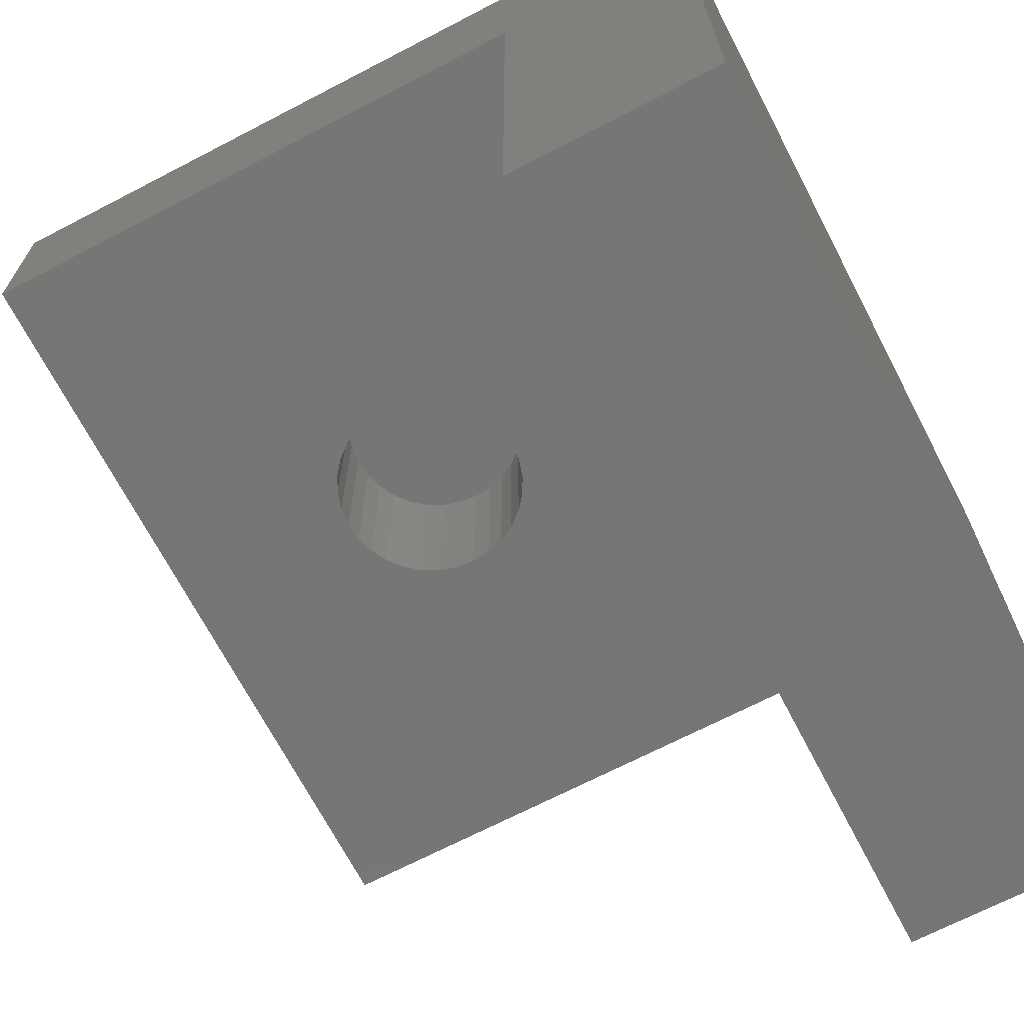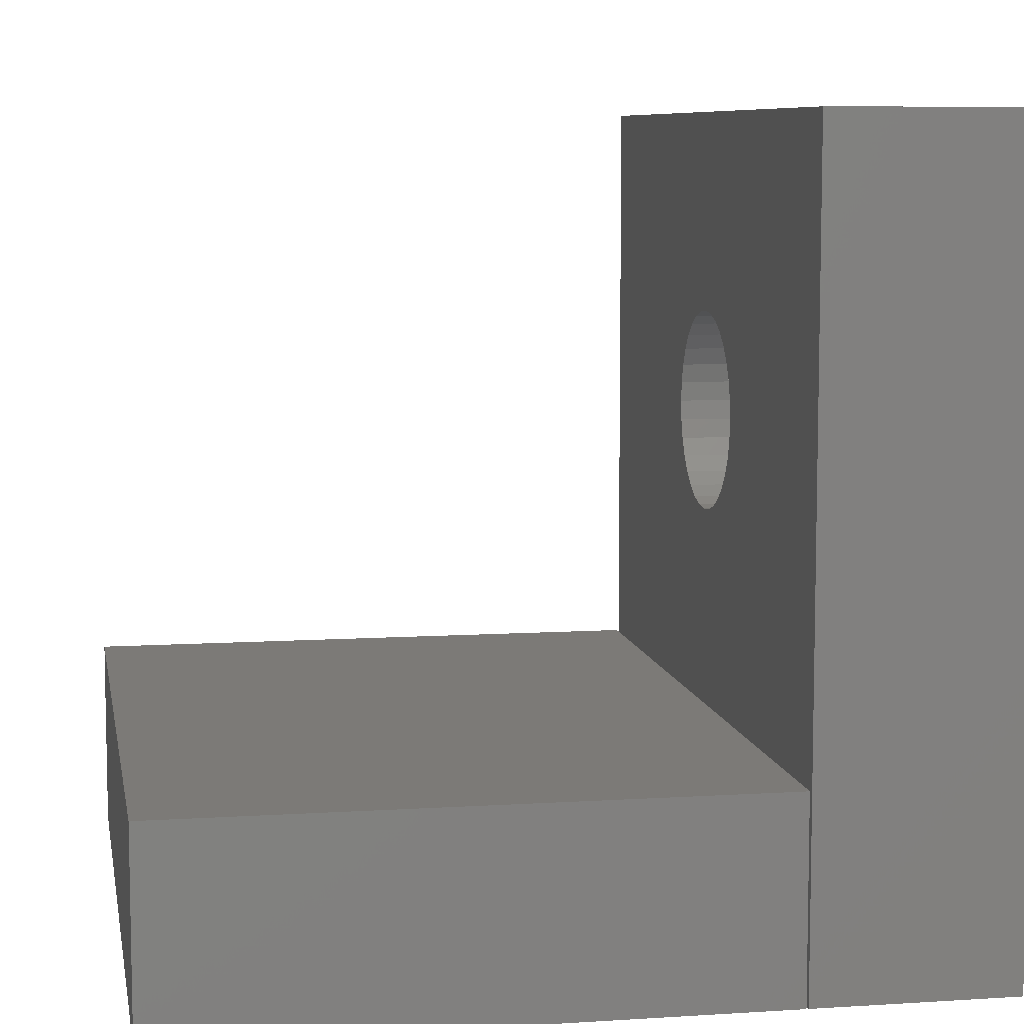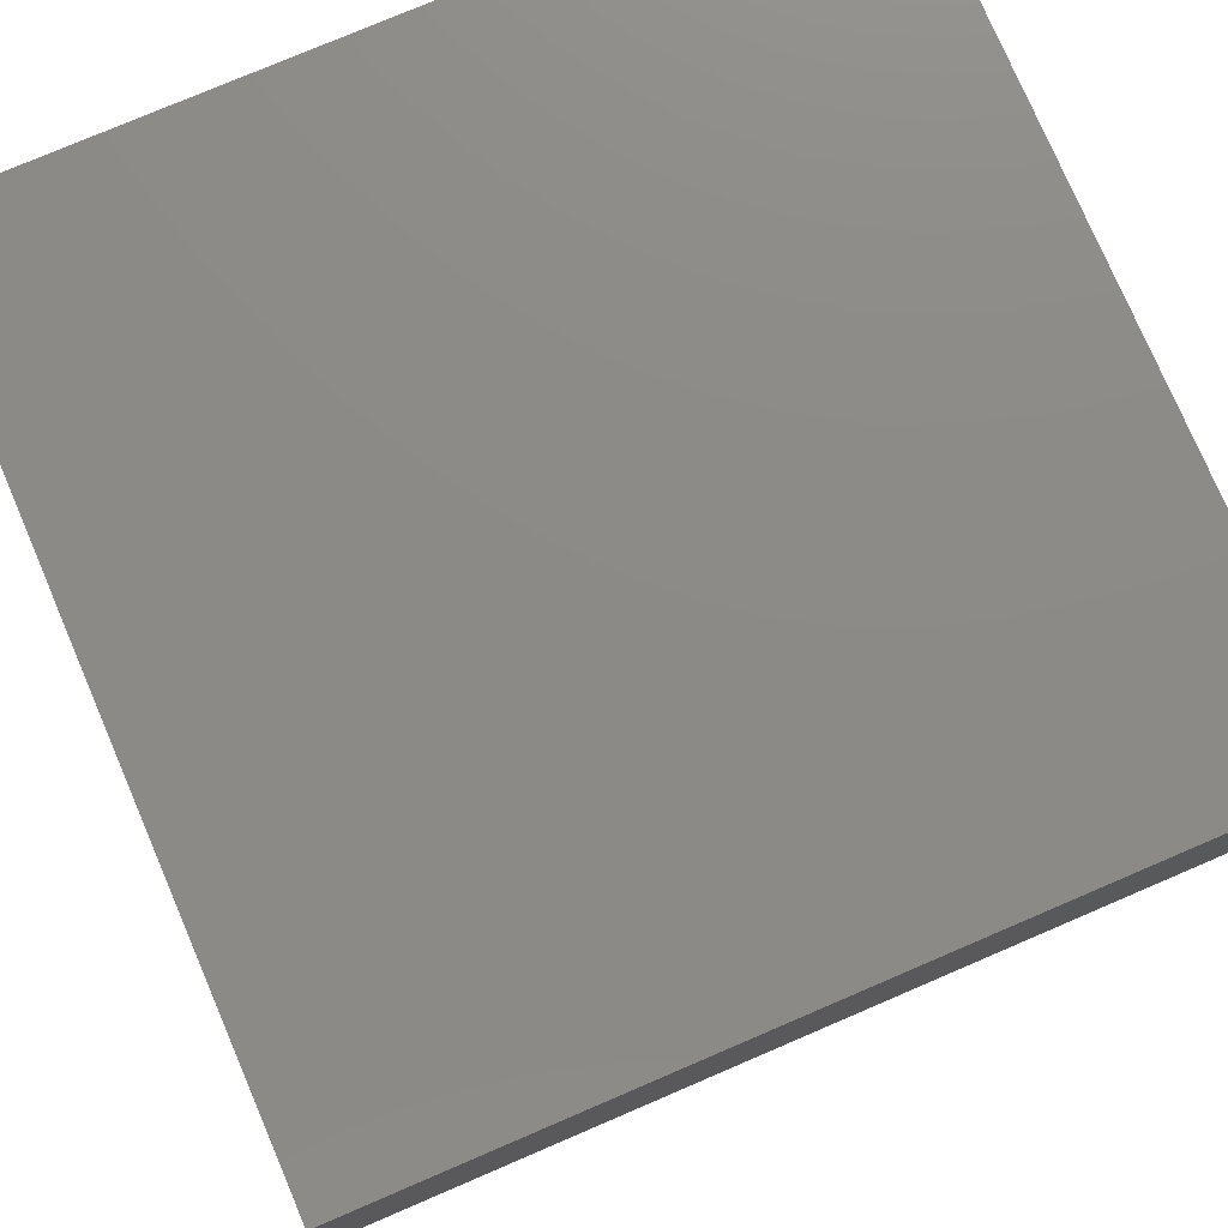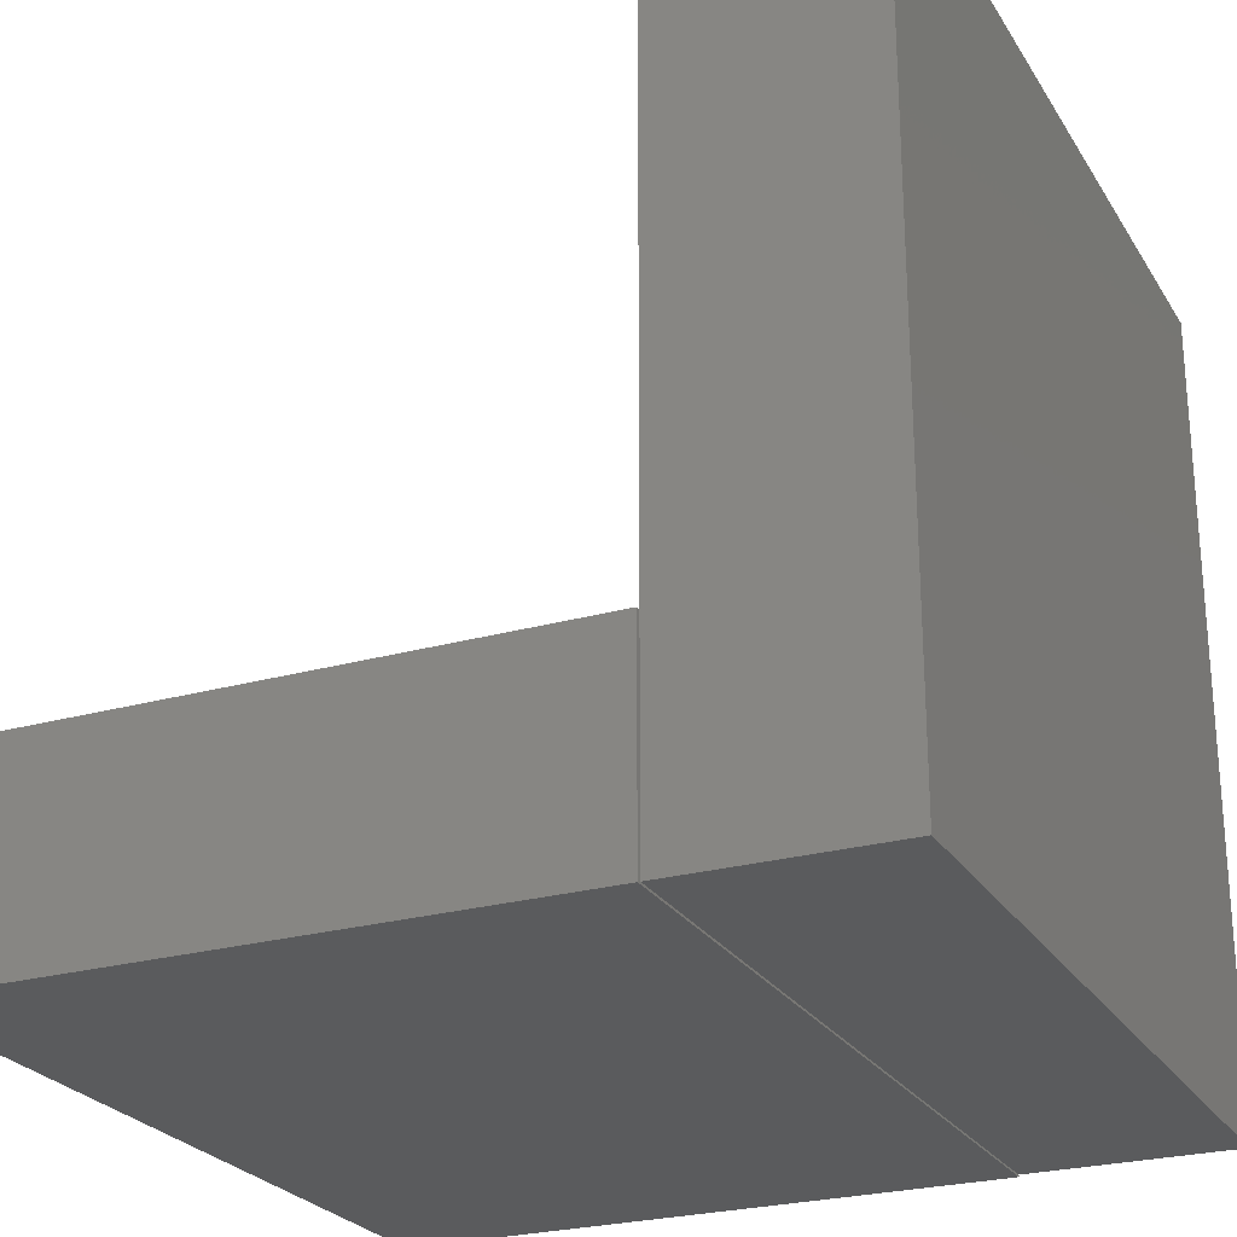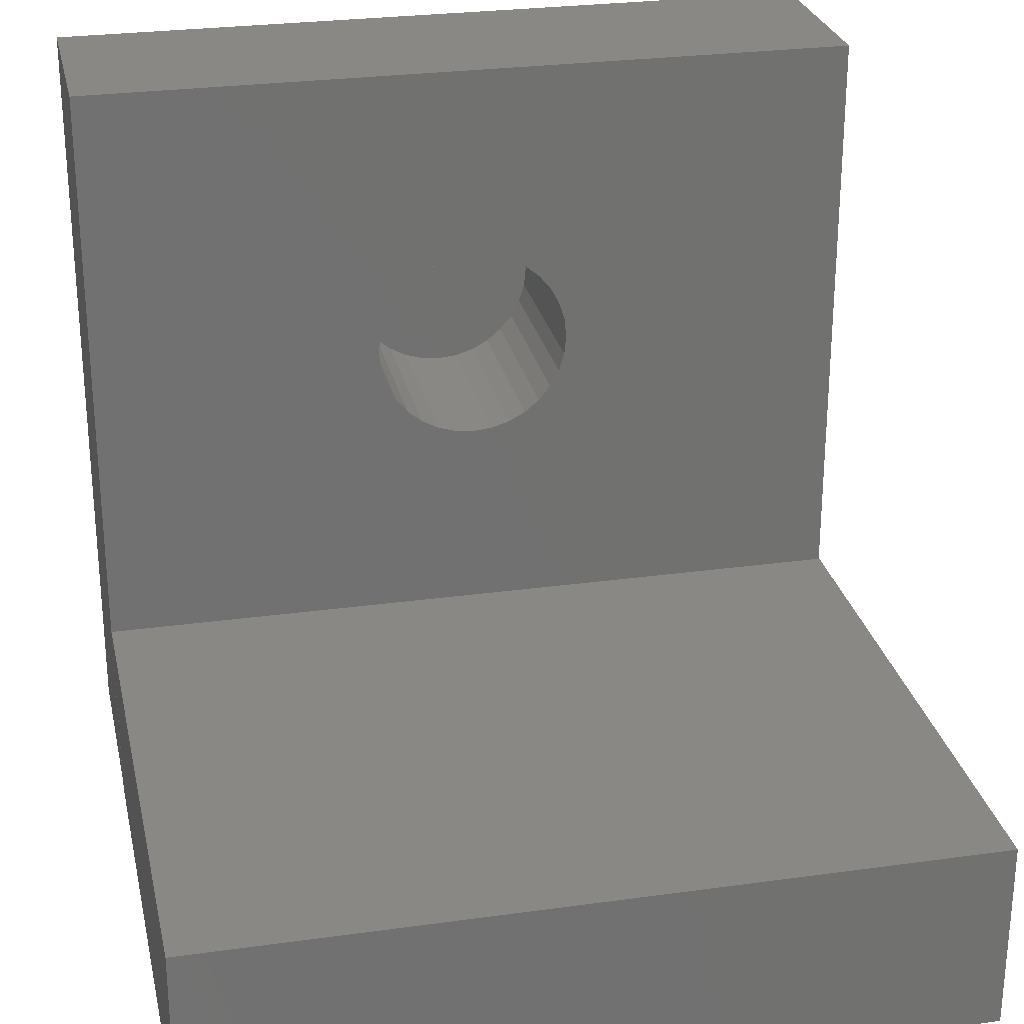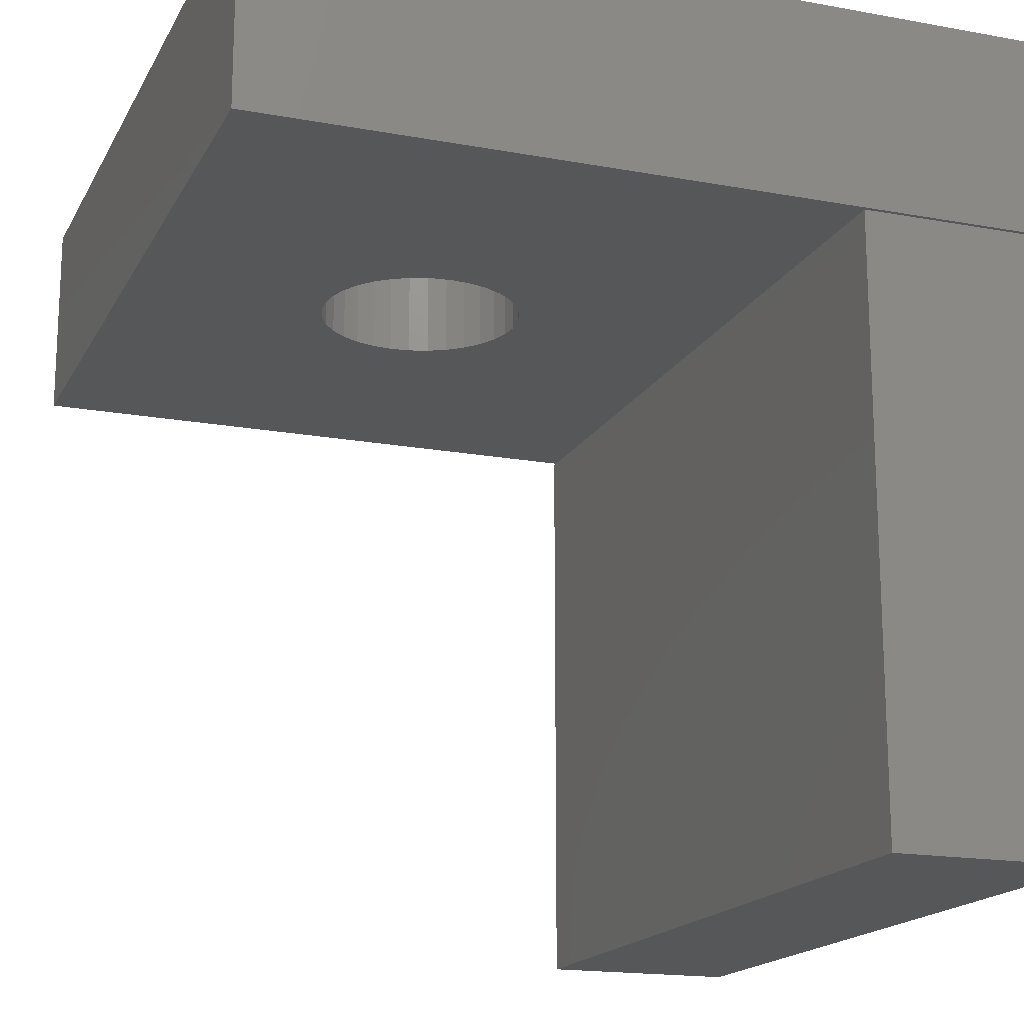
<metadata>
{"format":"stl","ext":"stl","renderer":"f3d","projection":"perspective","resolution":1024,"background":"white","views":[{"elev":-68.8,"azim":117.5,"up":"+Y"},{"elev":7.9,"azim":79.9,"up":"+Z"},{"elev":77.0,"azim":-23.2,"up":"+Y"},{"elev":-25.1,"azim":114.6,"up":"+Z"},{"elev":26.9,"azim":-12.2,"up":"+Z"},{"elev":-17.3,"azim":69.9,"up":"+Y"}]}
</metadata>
<code>
# stl→obj: 96 verts, 184 faces
v 0.2734 0.3672 0.75
v -0.4766 0.3672 0.75
v -0.1191 0.3672 0.5617
v -0.1006 0.3672 0.5635
v -0.08209 0.3672 0.5617
v -0.06432 0.3672 0.5563
v -0.04794 0.3672 0.5475
v -0.03359 0.3672 0.5357
v -0.0218 0.3672 0.5214
v -0.01305 0.3672 0.505
v -0.007659 0.3672 0.4872
v -0.005839 0.3672 0.4688
v 0.2734 0.3672 0
v -0.4766 0.3672 0.007812
v -0.1953 0.3672 0.4688
v -0.1935 0.3672 0.4872
v -0.1881 0.3672 0.505
v -0.1793 0.3672 0.5214
v -0.1676 0.3672 0.5357
v -0.1532 0.3672 0.5475
v -0.1368 0.3672 0.5563
v -0.4764 0.3672 0.006288
v -0.1006 0.3672 0.374
v -0.1191 0.3672 0.3758
v -0.1368 0.3672 0.3812
v -0.1532 0.3672 0.39
v -0.1676 0.3672 0.4018
v -0.1793 0.3672 0.4161
v -0.1881 0.3672 0.4325
v -0.1935 0.3672 0.4503
v -0.476 0.3672 0.004823
v -0.4752 0.3672 0.003472
v -0.4743 0.3672 0.002288
v -0.4731 0.3672 0.001317
v -0.4717 0.3672 0.0005947
v -0.4703 0.3672 0.0001501
v -0.4688 0.3672 0
v -0.007659 0.3672 0.4503
v -0.01305 0.3672 0.4325
v -0.0218 0.3672 0.4161
v -0.03359 0.3672 0.4018
v -0.04794 0.3672 0.39
v -0.06432 0.3672 0.3812
v -0.08209 0.3672 0.3758
v -0.1006 0.5547 0.374
v -0.08209 0.5547 0.3758
v -0.06432 0.5547 0.3812
v -0.04794 0.5547 0.39
v -0.03359 0.5547 0.4018
v -0.0218 0.5547 0.4161
v -0.01305 0.5547 0.4325
v -0.007659 0.5547 0.4503
v -0.005839 0.5547 0.4688
v -0.1191 0.5547 0.3758
v -0.1368 0.5547 0.3812
v -0.1532 0.5547 0.39
v -0.1676 0.5547 0.4018
v -0.1793 0.5547 0.4161
v -0.1881 0.5547 0.4325
v -0.1935 0.5547 0.4503
v -0.1953 0.5547 0.4688
v -0.1006 0.5547 0.5635
v -0.1191 0.5547 0.5617
v -0.1368 0.5547 0.5563
v -0.1532 0.5547 0.5475
v -0.1676 0.5547 0.5357
v -0.1793 0.5547 0.5214
v -0.1881 0.5547 0.505
v -0.1935 0.5547 0.4872
v -0.08209 0.5547 0.5617
v -0.06432 0.5547 0.5563
v -0.04794 0.5547 0.5475
v -0.03359 0.5547 0.5357
v -0.0218 0.5547 0.5214
v -0.01305 0.5547 0.505
v -0.007659 0.5547 0.4872
v -0.4766 -0.1953 0.1875
v 0.2734 -0.1953 0.1875
v -0.4766 0.3652 0.1875
v 0.2734 0.3652 0.1875
v -0.4766 -0.1953 0
v -0.4766 0.3652 0
v 0.2734 -0.1953 0
v 0.2734 0.3652 0
v -0.4688 0.5567 0
v 0.2734 0.5567 0
v -0.4766 0.5567 0.007812
v -0.4766 0.5567 0.75
v -0.4731 0.5567 0.001317
v -0.4703 0.5567 0.0001501
v -0.4717 0.5567 0.0005947
v 0.2734 0.5567 0.75
v -0.4743 0.5567 0.002288
v -0.4752 0.5567 0.003472
v -0.476 0.5567 0.004823
v -0.4764 0.5567 0.006288
f 1 2 3
f 1 3 4
f 1 4 5
f 1 5 6
f 1 6 7
f 1 7 8
f 1 8 9
f 1 9 10
f 1 10 11
f 1 11 12
f 1 12 13
f 2 14 15
f 2 15 16
f 2 16 17
f 2 17 18
f 2 18 19
f 2 19 20
f 2 20 21
f 2 21 3
f 14 22 23
f 14 23 24
f 14 24 25
f 14 25 26
f 14 26 27
f 14 27 28
f 14 28 29
f 14 29 30
f 14 30 15
f 23 22 31
f 23 31 32
f 23 32 33
f 23 33 34
f 23 34 35
f 23 35 36
f 23 36 37
f 23 37 13
f 13 12 38
f 13 38 39
f 13 39 40
f 13 40 41
f 13 41 42
f 13 42 43
f 13 43 44
f 13 44 23
f 45 44 46
f 46 44 43
f 46 43 47
f 47 43 42
f 47 42 48
f 48 42 41
f 48 41 49
f 49 41 40
f 49 40 50
f 50 40 39
f 50 39 51
f 51 39 38
f 51 38 52
f 52 38 12
f 52 12 53
f 44 45 23
f 23 45 54
f 23 54 24
f 24 54 55
f 24 55 25
f 25 55 56
f 25 56 26
f 26 56 57
f 26 57 27
f 27 57 58
f 27 58 28
f 28 58 59
f 28 59 29
f 29 59 60
f 29 60 30
f 30 60 61
f 30 61 15
f 62 3 63
f 63 3 21
f 63 21 64
f 64 21 20
f 64 20 65
f 65 20 19
f 65 19 66
f 66 19 18
f 66 18 67
f 67 18 17
f 67 17 68
f 68 17 16
f 68 16 69
f 69 16 15
f 69 15 61
f 3 62 4
f 4 62 70
f 4 70 5
f 5 70 71
f 5 71 6
f 6 71 72
f 6 72 7
f 7 72 73
f 7 73 8
f 8 73 74
f 8 74 9
f 9 74 75
f 9 75 10
f 10 75 76
f 10 76 11
f 11 76 53
f 11 53 12
f 63 70 62
f 70 63 64
f 70 64 71
f 71 64 65
f 71 65 72
f 48 55 47
f 47 55 54
f 47 54 46
f 46 54 45
f 72 65 73
f 73 65 66
f 73 66 74
f 74 66 67
f 74 67 75
f 75 67 68
f 75 68 76
f 76 68 69
f 76 69 53
f 53 69 61
f 53 61 52
f 52 61 60
f 52 60 51
f 51 60 59
f 51 59 50
f 50 59 58
f 50 58 49
f 49 58 57
f 49 57 48
f 48 57 56
f 48 56 55
f 77 78 79
f 79 78 80
f 81 82 83
f 83 82 84
f 79 82 77
f 77 82 81
f 80 84 79
f 79 84 82
f 78 83 80
f 80 83 84
f 77 81 78
f 78 81 83
f 37 85 13
f 13 85 86
f 87 14 88
f 88 14 2
f 89 86 85
f 89 85 90
f 89 90 91
f 92 86 89
f 92 89 93
f 92 93 94
f 92 94 95
f 92 95 96
f 92 96 87
f 92 87 88
f 85 37 90
f 90 37 36
f 90 36 91
f 91 36 35
f 91 35 89
f 89 35 34
f 89 34 93
f 93 34 33
f 93 33 94
f 94 33 32
f 94 32 95
f 95 32 31
f 95 31 96
f 96 31 22
f 96 22 87
f 87 22 14
f 2 1 88
f 88 1 92
f 13 86 1
f 1 86 92

</code>
